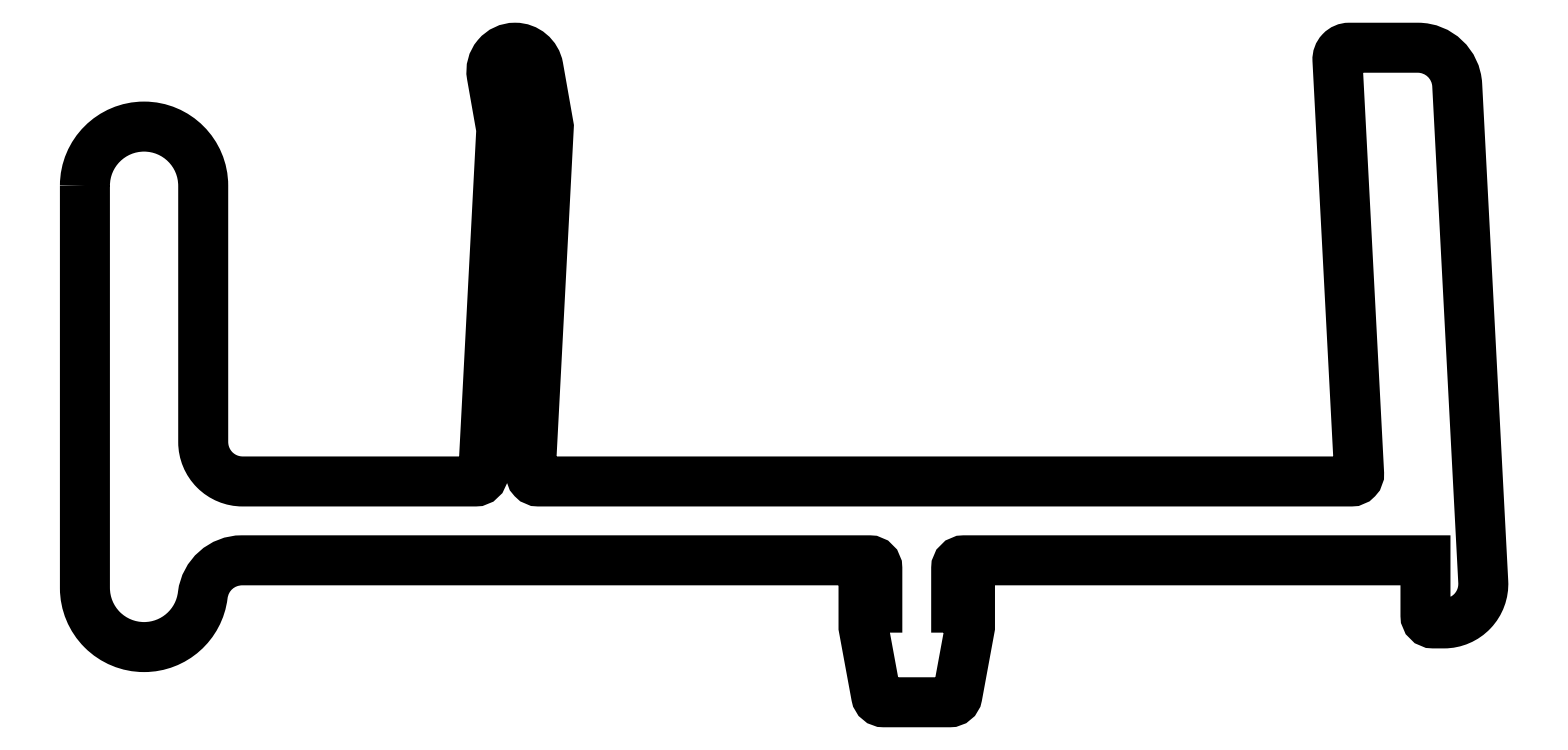
<metadata>
{"format":"dxf","ext":"dxf","renderer":"ezdxf+matplotlib","layout":"modelspace","background":"white","min_lineweight":24,"dpi":150}
</metadata>
<code>
0
SECTION
2
ENTITIES
0
POLYLINE
8
0
66
     1
10
0
20
0
30
0
70
     1
0
VERTEX
8
0
10
855.1
20
-6.244
30
0
0
VERTEX
8
0
10
855.1
20
-16.44
30
0
42
0.4142
0
VERTEX
8
0
10
856.6
20
-17.94
30
0
0
VERTEX
8
0
10
856.6
20
-17.94
30
0
42
0.3794
0
VERTEX
8
0
10
858.1
20
-16.62
30
0
42
-0.3794
0
VERTEX
8
0
10
859.1
20
-15.74
30
0
0
VERTEX
8
0
10
875
20
-15.74
30
0
42
-0.4142
0
VERTEX
8
0
10
875.2
20
-15.94
30
0
0
VERTEX
8
0
10
875.2
20
-16.94
30
0
0
VERTEX
8
0
10
874.8
20
-16.94
30
0
0
VERTEX
8
0
10
874.8
20
-17.44
30
0
0
VERTEX
8
0
10
875.2
20
-19.18
30
0
42
0.3618
0
VERTEX
8
0
10
875.4
20
-19.34
30
0
0
VERTEX
8
0
10
877
20
-19.34
30
0
42
0.3618
0
VERTEX
8
0
10
877.2
20
-19.18
30
0
0
VERTEX
8
0
10
877.5
20
-17.44
30
0
0
VERTEX
8
0
10
877.5
20
-16.94
30
0
0
VERTEX
8
0
10
877.2
20
-16.94
30
0
0
VERTEX
8
0
10
877.2
20
-15.94
30
0
42
-0.4142
0
VERTEX
8
0
10
877.4
20
-15.74
30
0
0
VERTEX
8
0
10
889.1
20
-15.74
30
0
0
VERTEX
8
0
10
889.1
20
-17.14
30
0
42
0.4142
0
VERTEX
8
0
10
889.3
20
-17.34
30
0
0
VERTEX
8
0
10
889.6
20
-17.34
30
0
42
0.4296
0
VERTEX
8
0
10
890.6
20
-16.29
30
0
0
VERTEX
8
0
10
889.9
20
-3.691
30
0
42
0.399
0
VERTEX
8
0
10
888.9
20
-2.744
30
0
0
VERTEX
8
0
10
887.2
20
-2.744
30
0
42
0.4296
0
VERTEX
8
0
10
886.9
20
-3.059
30
0
0
VERTEX
8
0
10
887.4
20
-13.53
30
0
42
-0.4296
0
VERTEX
8
0
10
887.2
20
-13.74
30
0
0
VERTEX
8
0
10
866.6
20
-13.74
30
0
42
-0.4296
0
VERTEX
8
0
10
866.4
20
-13.53
30
0
0
VERTEX
8
0
10
866.9
20
-4.744
30
0
0
VERTEX
8
0
10
866.6
20
-3.239
30
0
42
0.364
0
VERTEX
8
0
10
866
20
-2.744
30
0
0
VERTEX
8
0
10
866
20
-2.744
30
0
42
0.4663
0
VERTEX
8
0
10
865.4
20
-3.448
30
0
0
VERTEX
8
0
10
865.7
20
-4.817
30
0
0
VERTEX
8
0
10
865.2
20
-13.55
30
0
42
-0.399
0
VERTEX
8
0
10
865
20
-13.74
30
0
0
VERTEX
8
0
10
859.1
20
-13.74
30
0
42
-0.4142
0
VERTEX
8
0
10
858.1
20
-12.74
30
0
0
VERTEX
8
0
10
858.1
20
-6.244
30
0
42
0.4142
0
VERTEX
8
0
10
856.6
20
-4.744
30
0
42
0.4142
0
SEQEND
8
0
0
ENDSEC
0
EOF

</code>
